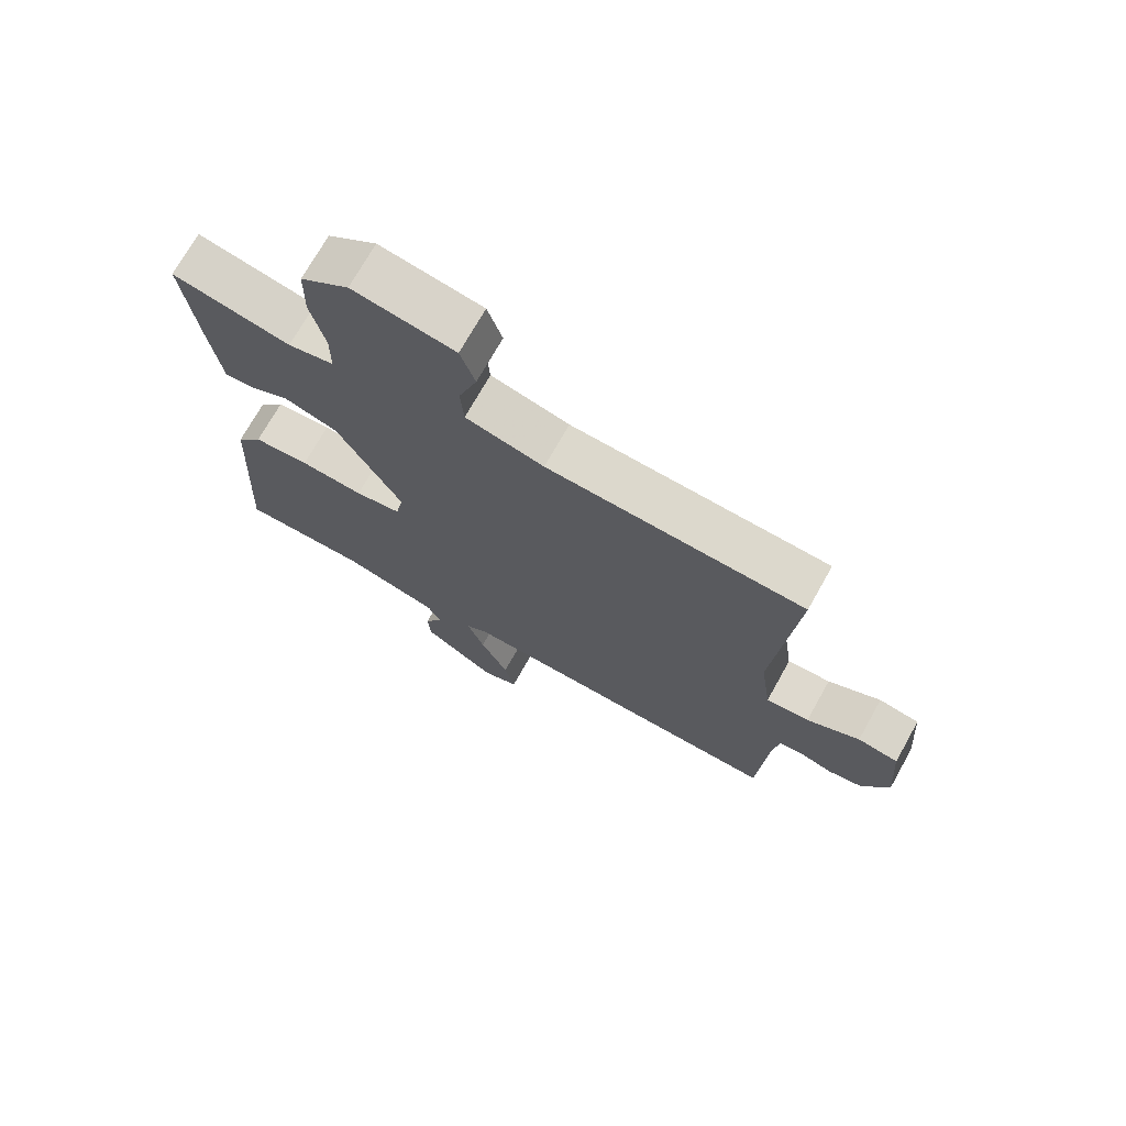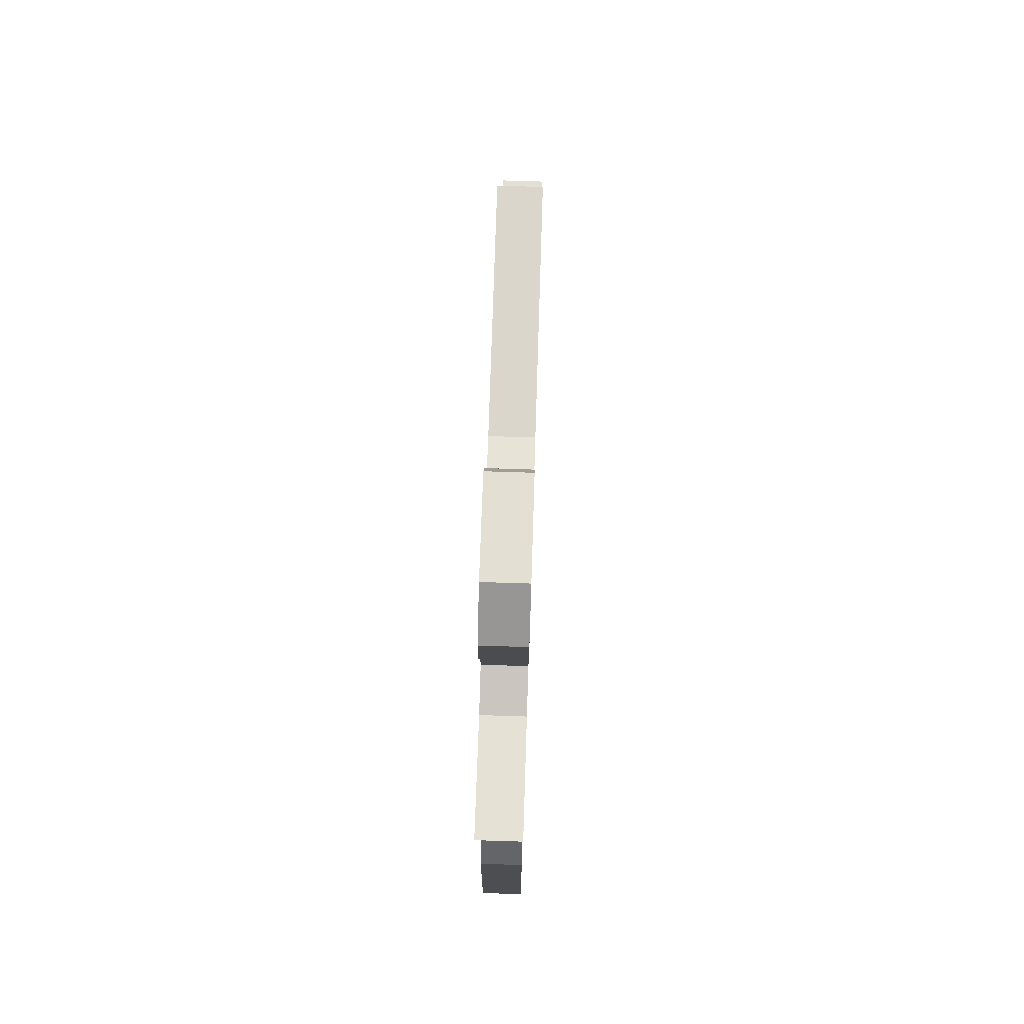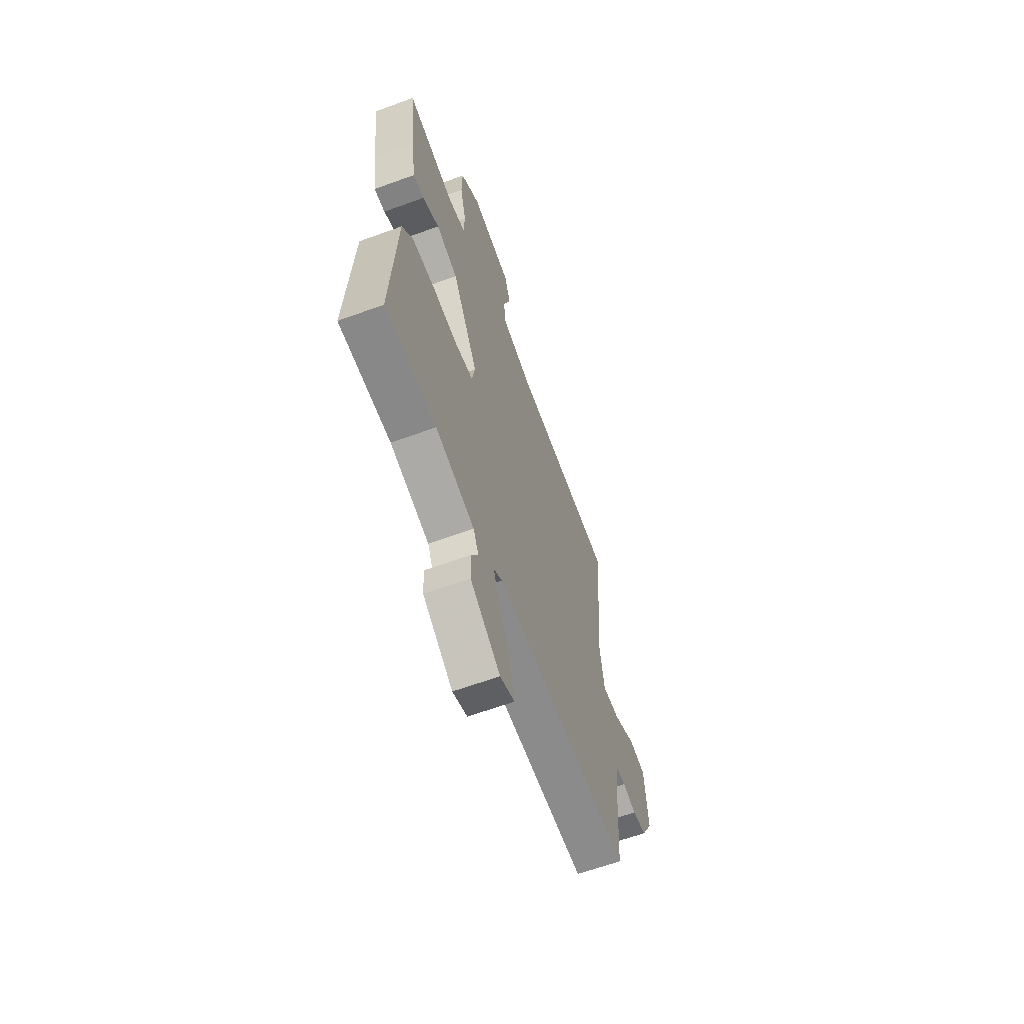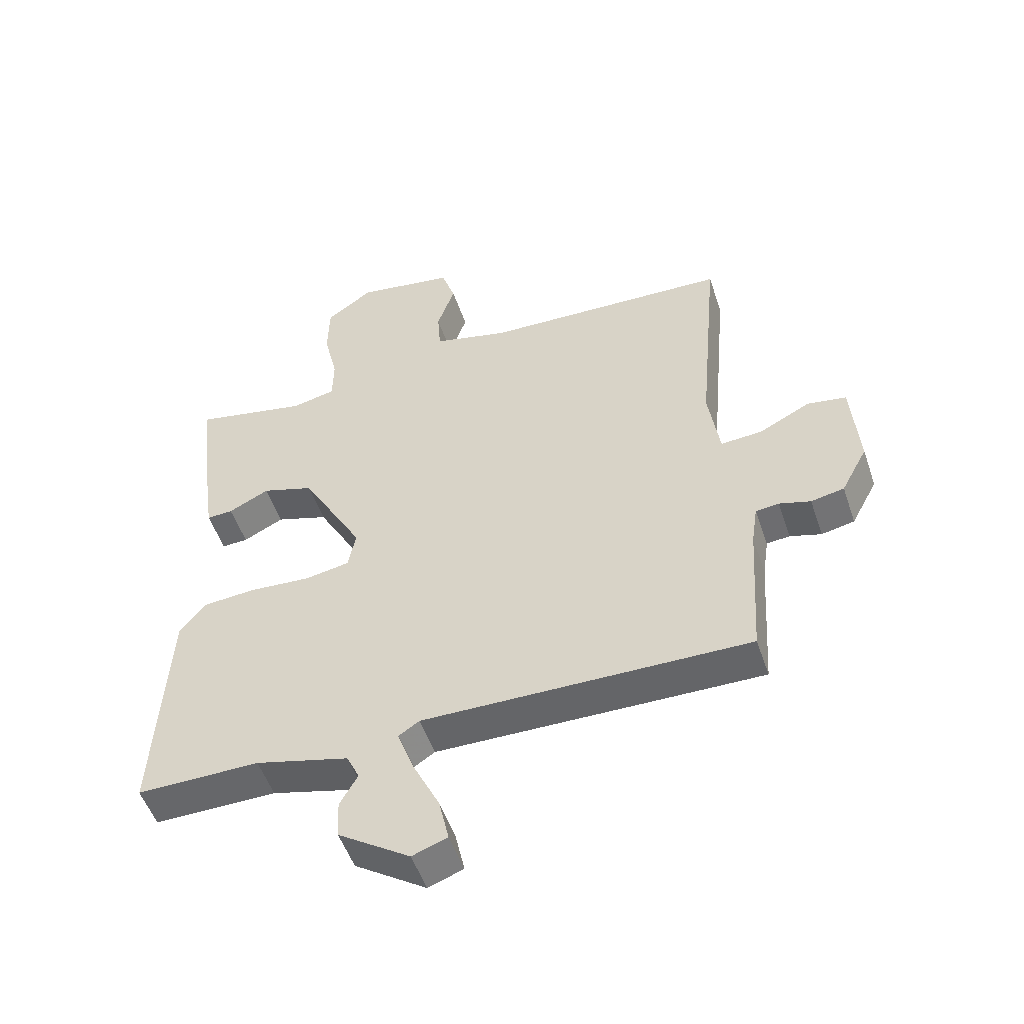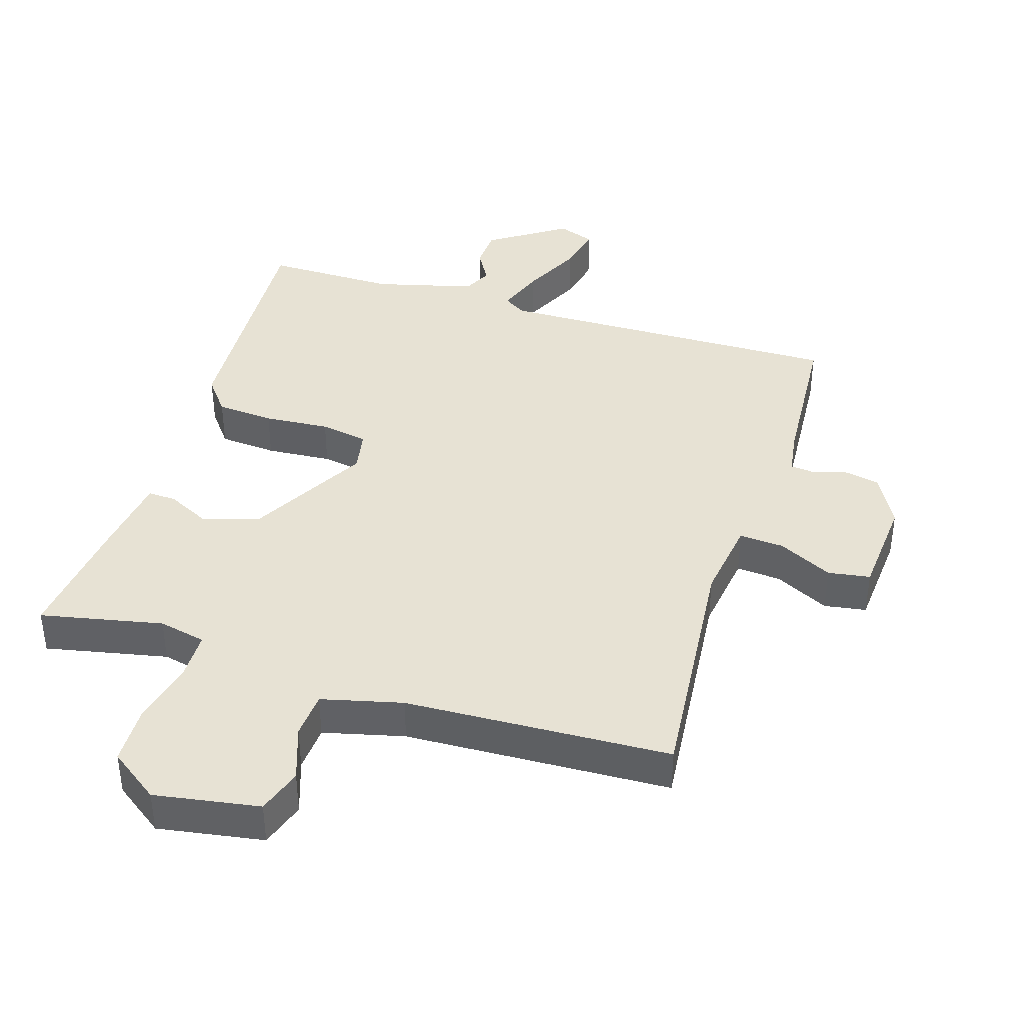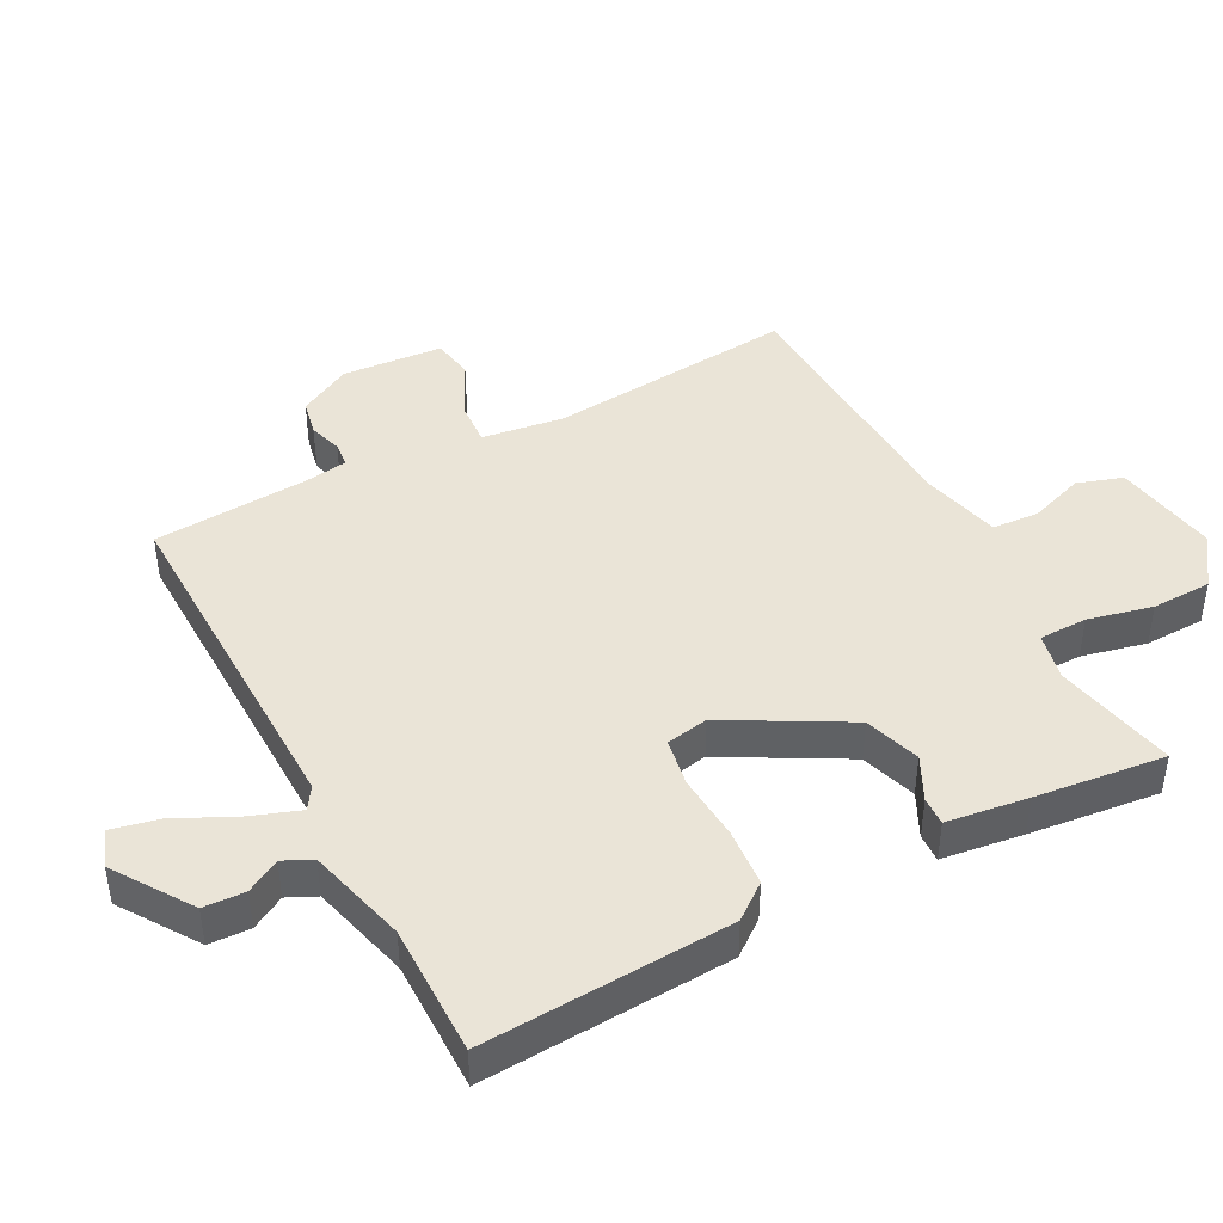
<metadata>
{"format":"obj","ext":"obj","renderer":"f3d","projection":"perspective","resolution":1024,"background":"white","views":[{"elev":72.1,"azim":29.3,"up":"+Z"},{"elev":76.1,"azim":-88.2,"up":"+Z"},{"elev":-63.2,"azim":-69.7,"up":"+Z"},{"elev":-51.8,"azim":18.5,"up":"+Z"},{"elev":40.0,"azim":17.2,"up":"+Y"},{"elev":43.7,"azim":-118.0,"up":"+Y"}]}
</metadata>
<code>
v 0.5 0.07 -0.5
v -0.032 0.07 -0.493
v -0.066 0.07 -0.515
v -0.039 0.07 -0.589
v 0.005 0.07 -0.68
v 0.021 0.07 -0.752
v -0.036 0.07 -0.773
v -0.153 0.07 -0.695
v -0.156 0.07 -0.632
v -0.127 0.07 -0.581
v -0.148 0.07 -0.537
v -0.3 0.07 -0.498
v -0.5 0.07 -0.5
v -0.479 0.07 -0.123
v -0.438 0.07 -0.07
v -0.35 0.07 -0.063
v -0.25 0.07 -0.07
v -0.177 0.07 -0.057
v -0.165 0.07 0.007
v -0.266 0.07 0.188
v -0.351 0.07 0.215
v -0.417 0.07 0.182
v -0.46 0.07 0.18
v -0.477 0.07 0.303
v -0.5 0.07 0.5
v -0.314 0.07 0.462
v -0.242 0.07 0.478
v -0.241 0.07 0.551
v -0.264 0.07 0.649
v -0.262 0.07 0.74
v -0.186 0.07 0.795
v -0.026 0.07 0.769
v -0.003 0.07 0.7
v -0.032 0.07 0.616
v -0.027 0.07 0.545
v 0.096 0.07 0.515
v 0.5 0.07 0.5
v 0.466 0.07 0.124
v 0.484 0.07 -0.001
v 0.552 0.07 0.004
v 0.635 0.07 0.046
v 0.699 0.07 0.036
v 0.711 0.07 -0.118
v 0.668 0.07 -0.198
v 0.614 0.07 -0.209
v 0.563 0.07 -0.194
v 0.525 0.07 -0.198
v 0.515 0.07 -0.265
v 0.5 0 -0.5
v -0.032 0 -0.493
v -0.066 0 -0.515
v -0.039 0 -0.589
v 0.005 0 -0.68
v 0.021 0 -0.752
v -0.036 0 -0.773
v -0.153 0 -0.695
v -0.156 0 -0.632
v -0.127 0 -0.581
v -0.148 0 -0.537
v -0.3 0 -0.498
v -0.5 0 -0.5
v -0.479 0 -0.123
v -0.438 0 -0.07
v -0.35 0 -0.063
v -0.25 0 -0.07
v -0.177 0 -0.057
v -0.165 0 0.007
v -0.266 0 0.188
v -0.351 0 0.215
v -0.417 0 0.182
v -0.46 0 0.18
v -0.477 0 0.303
v -0.5 0 0.5
v -0.314 0 0.462
v -0.242 0 0.478
v -0.241 0 0.551
v -0.264 0 0.649
v -0.262 0 0.74
v -0.186 0 0.795
v -0.026 0 0.769
v -0.003 0 0.7
v -0.032 0 0.616
v -0.027 0 0.545
v 0.096 0 0.515
v 0.5 0 0.5
v 0.466 0 0.124
v 0.484 0 -0.001
v 0.552 0 0.004
v 0.635 0 0.046
v 0.699 0 0.036
v 0.711 0 -0.118
v 0.668 0 -0.198
v 0.614 0 -0.209
v 0.563 0 -0.194
v 0.525 0 -0.198
v 0.515 0 -0.265
f 44 45 46
f 43 44 46
f 42 43 46
f 41 42 46
f 40 41 46
f 39 40 46 47
f 36 37 38
f 35 36 38 39
f 32 33 34
f 31 32 34
f 30 31 34
f 29 30 34
f 28 29 34
f 27 28 34 35
f 24 25 26
f 23 24 26
f 22 23 26
f 21 22 26
f 20 21 26 27
f 39 47 48
f 35 39 48
f 27 35 48
f 20 27 48
f 19 20 48
f 15 16 17
f 14 15 17
f 13 14 17
f 12 13 17
f 8 9 10
f 7 8 10
f 6 7 10
f 5 6 10
f 4 5 10
f 3 4 10 11
f 12 17 18
f 11 12 18
f 3 11 18
f 2 3 18
f 18 19 48
f 2 18 48
f 1 2 48
f 94 93 92
f 94 92 91
f 94 91 90
f 94 90 89
f 94 89 88
f 95 94 88 87
f 86 85 84
f 87 86 84 83
f 82 81 80
f 82 80 79
f 82 79 78
f 82 78 77
f 82 77 76
f 83 82 76 75
f 74 73 72
f 74 72 71
f 74 71 70
f 74 70 69
f 75 74 69 68
f 96 95 87
f 96 87 83
f 96 83 75
f 96 75 68
f 96 68 67
f 65 64 63
f 65 63 62
f 65 62 61
f 65 61 60
f 58 57 56
f 58 56 55
f 58 55 54
f 58 54 53
f 58 53 52
f 59 58 52 51
f 66 65 60
f 66 60 59
f 66 59 51
f 66 51 50
f 96 67 66
f 96 66 50
f 96 50 49
f 1 49 50 2
f 2 50 51 3
f 3 51 52 4
f 4 52 53 5
f 5 53 54 6
f 6 54 55 7
f 7 55 56 8
f 8 56 57 9
f 9 57 58 10
f 10 58 59 11
f 11 59 60 12
f 12 60 61 13
f 13 61 62 14
f 14 62 63 15
f 15 63 64 16
f 16 64 65 17
f 17 65 66 18
f 18 66 67 19
f 19 67 68 20
f 20 68 69 21
f 21 69 70 22
f 22 70 71 23
f 23 71 72 24
f 24 72 73 25
f 25 73 74 26
f 26 74 75 27
f 27 75 76 28
f 28 76 77 29
f 29 77 78 30
f 30 78 79 31
f 31 79 80 32
f 32 80 81 33
f 33 81 82 34
f 34 82 83 35
f 35 83 84 36
f 36 84 85 37
f 37 85 86 38
f 38 86 87 39
f 39 87 88 40
f 40 88 89 41
f 41 89 90 42
f 42 90 91 43
f 43 91 92 44
f 44 92 93 45
f 45 93 94 46
f 46 94 95 47
f 47 95 96 48
f 48 96 49 1

</code>
